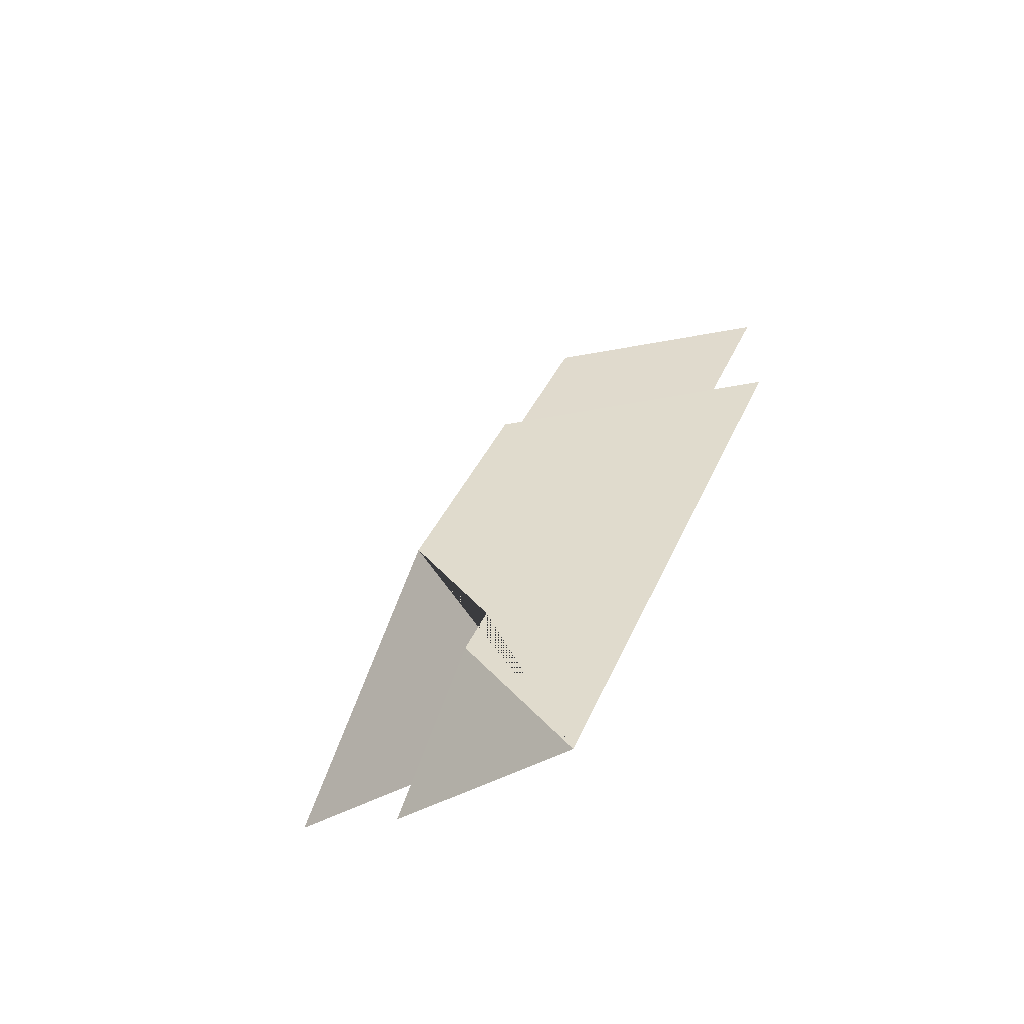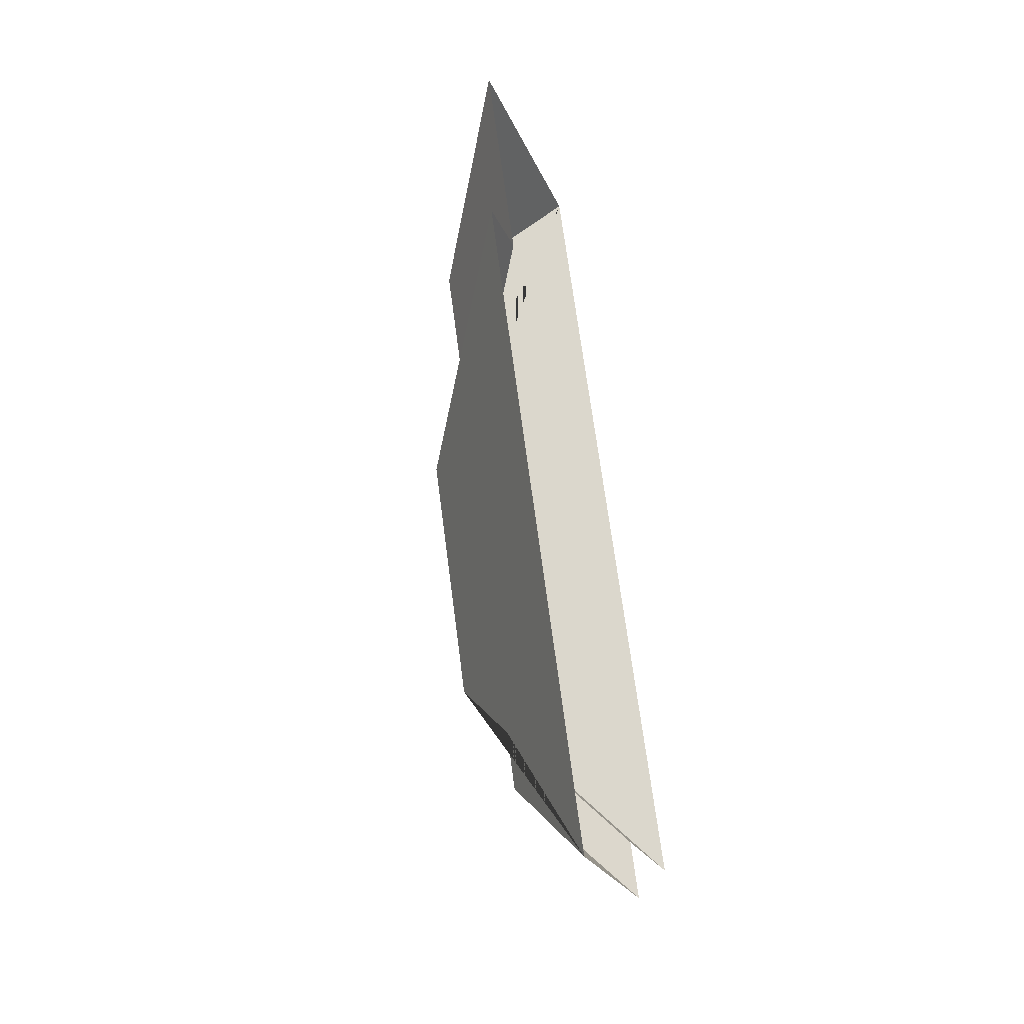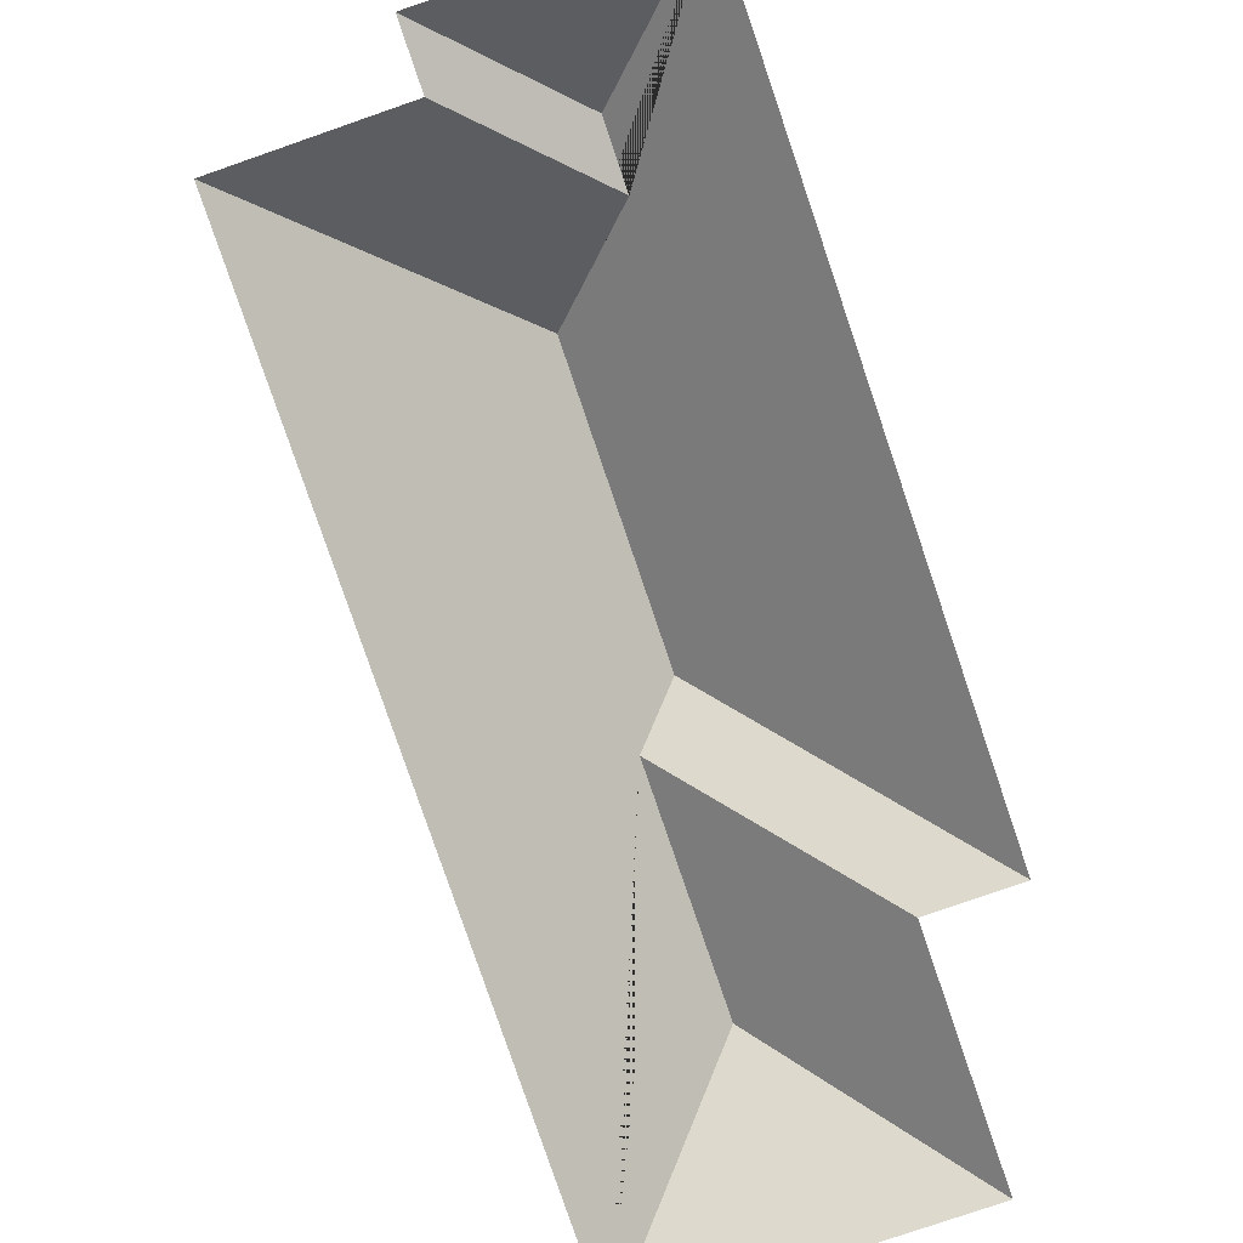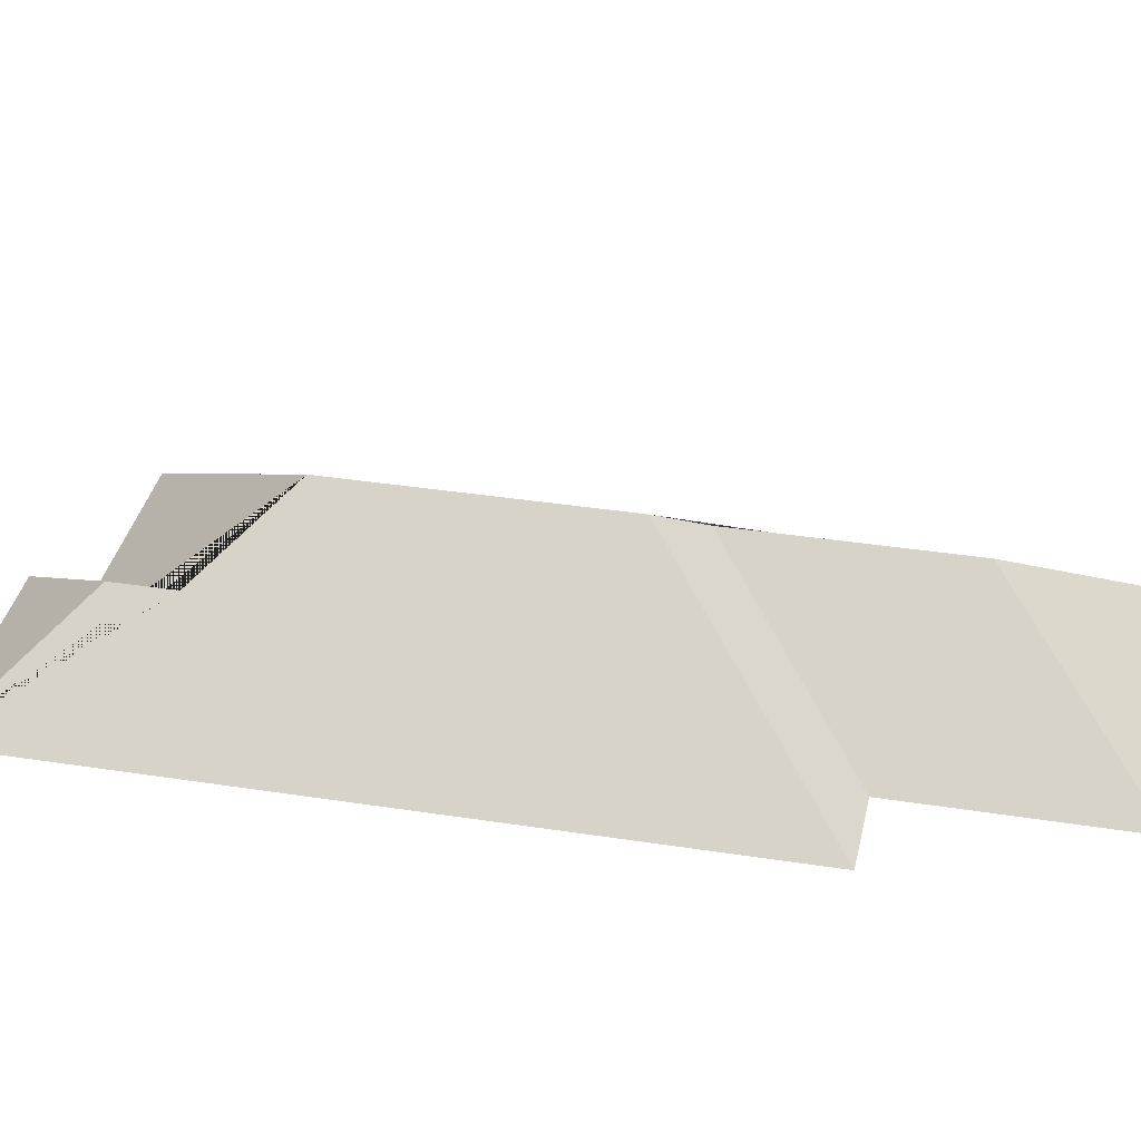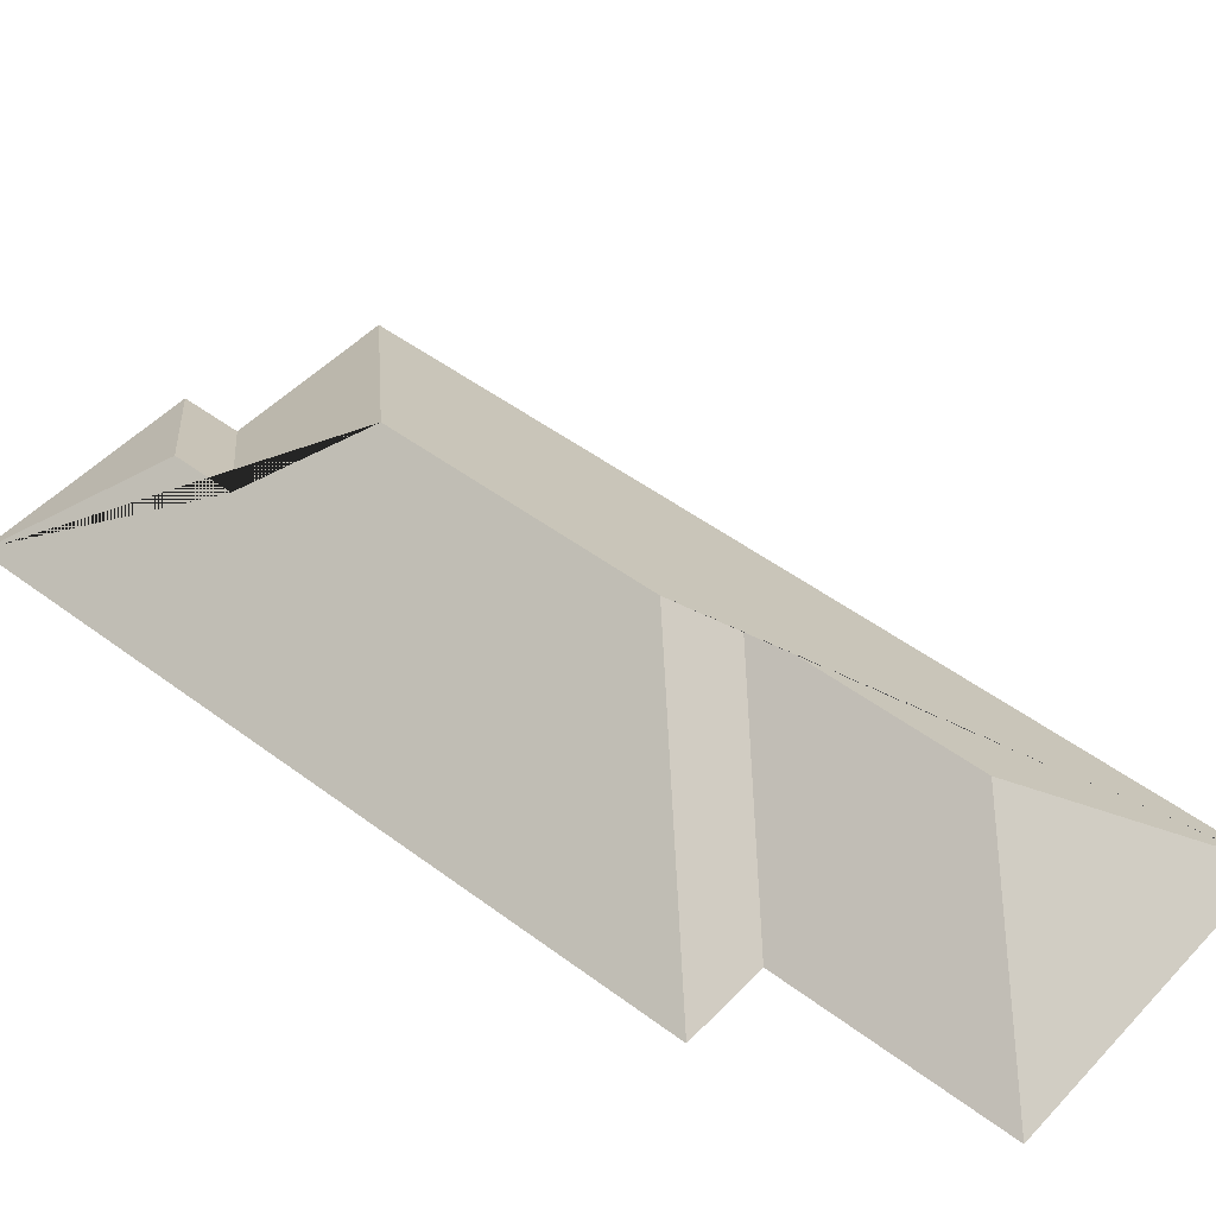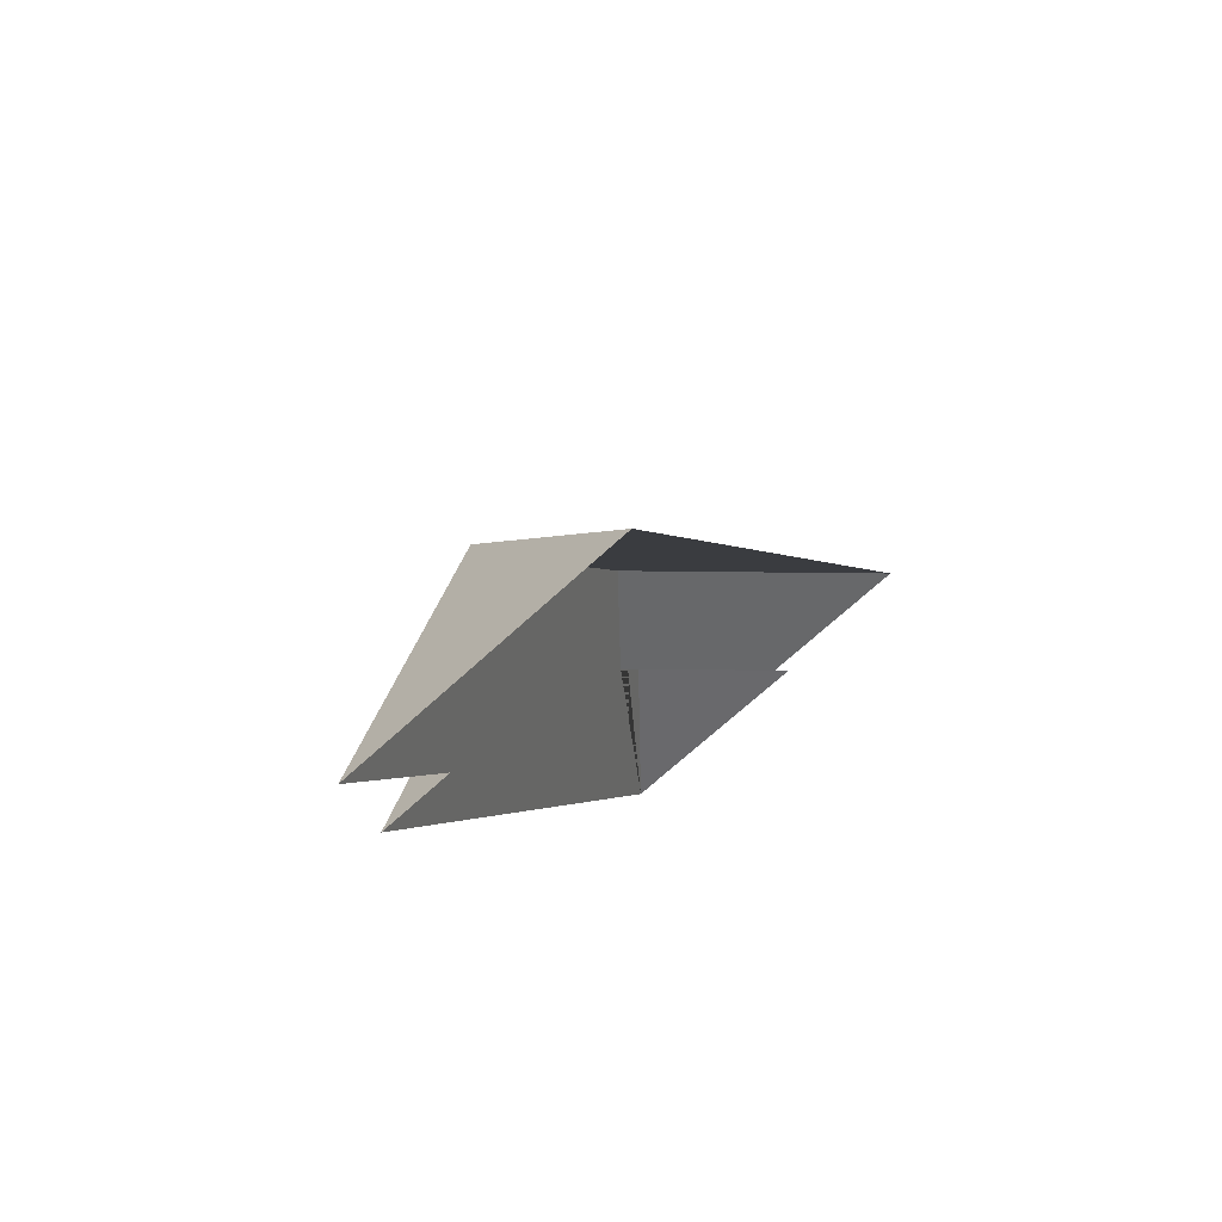
<metadata>
{"format":"obj","ext":"obj","renderer":"f3d","projection":"perspective","resolution":1024,"background":"white","views":[{"elev":-71.1,"azim":-144.7,"up":"+Z"},{"elev":-46.0,"azim":-71.8,"up":"+Z"},{"elev":-79.3,"azim":174.8,"up":"+Y"},{"elev":36.1,"azim":-102.4,"up":"+Y"},{"elev":48.0,"azim":-73.7,"up":"+Y"},{"elev":73.8,"azim":-36.4,"up":"+Z"}]}
</metadata>
<code>
o BK39_500_018025_0001_roof
v 142.6 75 -23.5
v 14.07 75 -80.61
v 108.3 129.7 -115.2
v 55.65 75 -173.4
v 20.62 75 -189.3
v 149 129.6 -206.4
v 139.3 145 -232
v 189.4 145 -344.7
v 169.8 115.8 -394.3
v 181 115.7 -419.7
v 305.3 75 -389.5
v 235.9 75 -421
v 246.9 75 -446
v 153.2 75 -487.6
v 142.6 0 -23.5
v 14.07 0 -80.61
v 55.65 0 -173.4
v 20.62 0 -189.3
v 153.2 0 -487.6
v 246.9 0 -446
v 235.9 0 -421
v 305.3 0 -389.5
f 2 3 1
f 1 11 8 7 6 3
f 11 12 9 8
f 12 13 10 9
f 13 14 10
f 14 5 7 8 9 10
f 5 4 6 7
f 2 4 6 3

</code>
